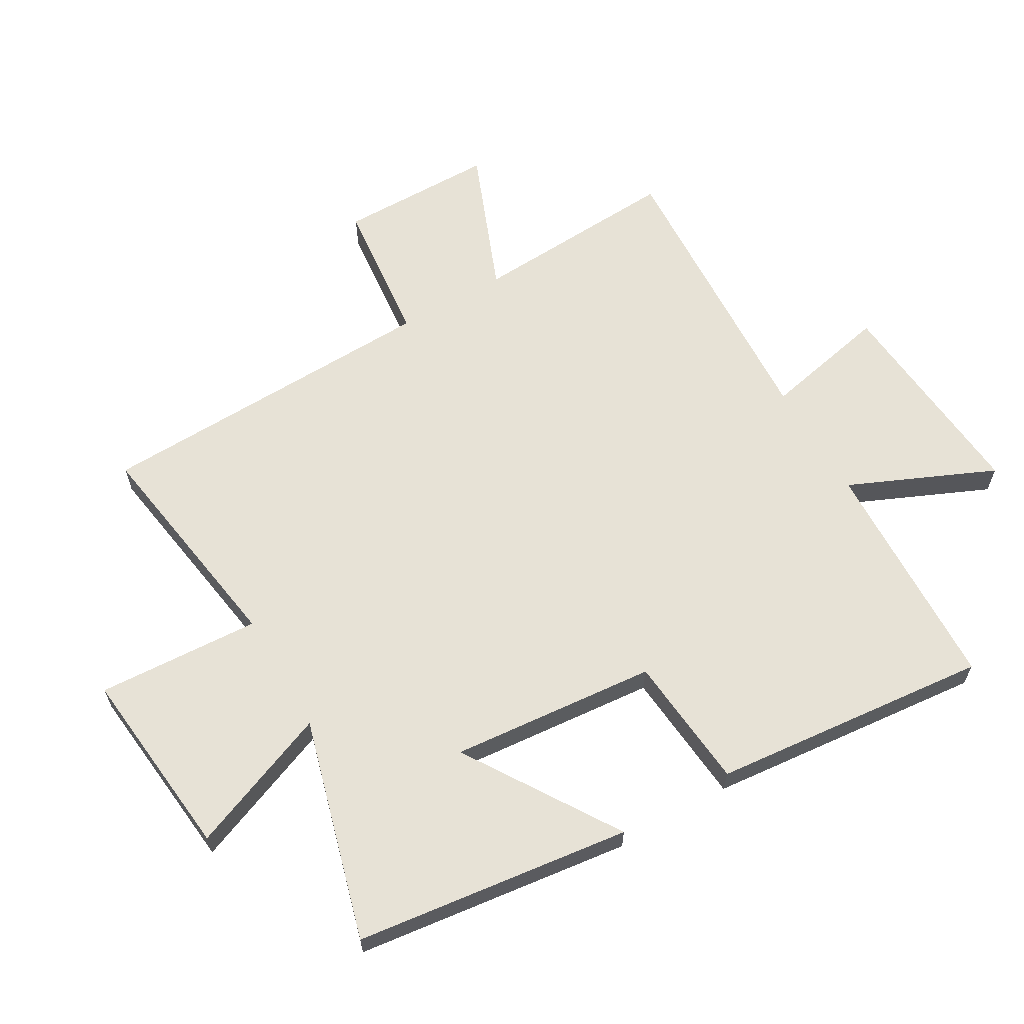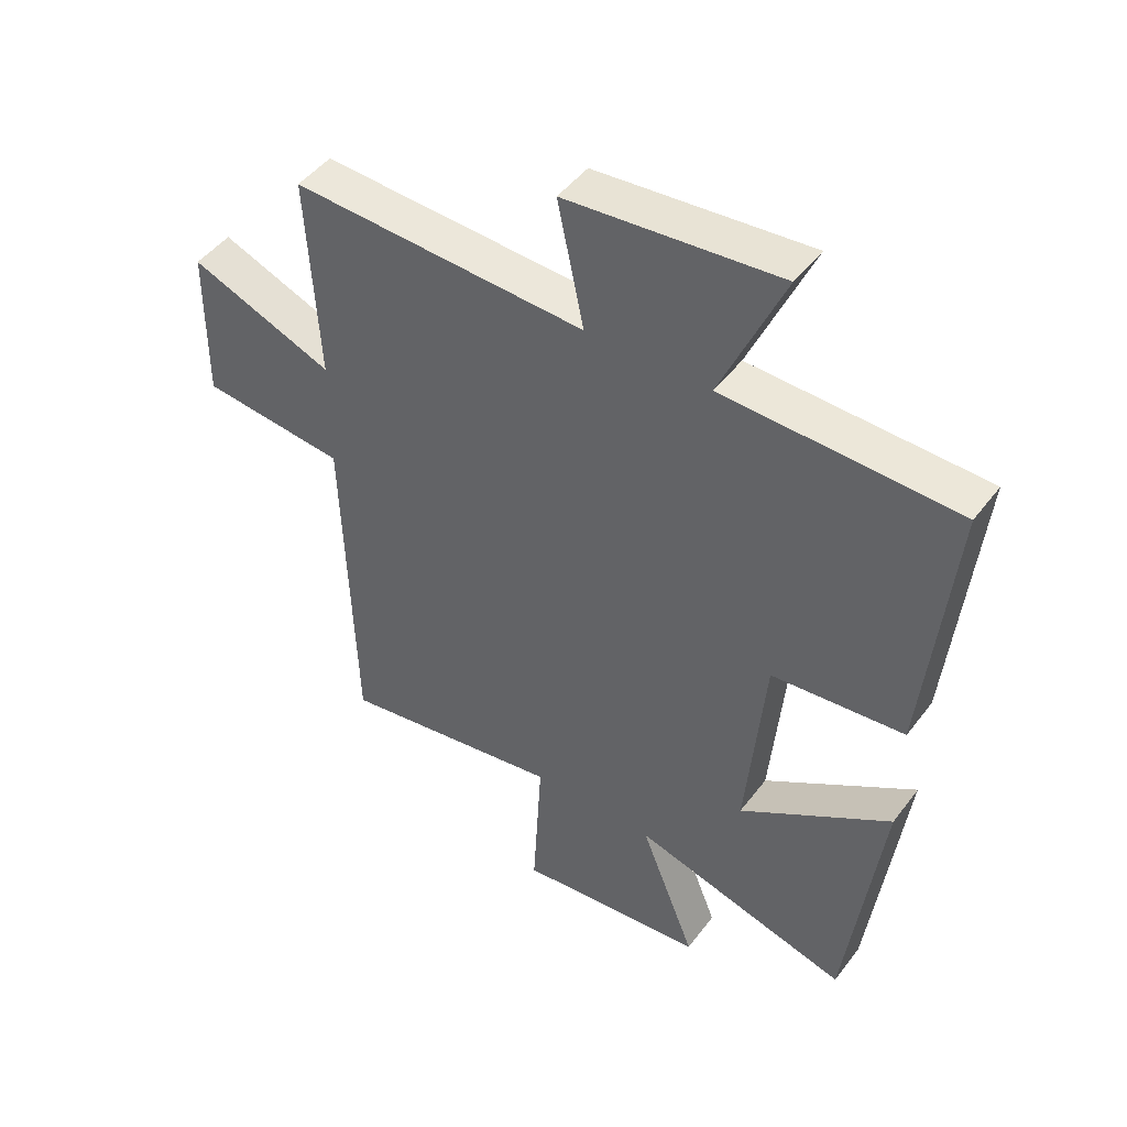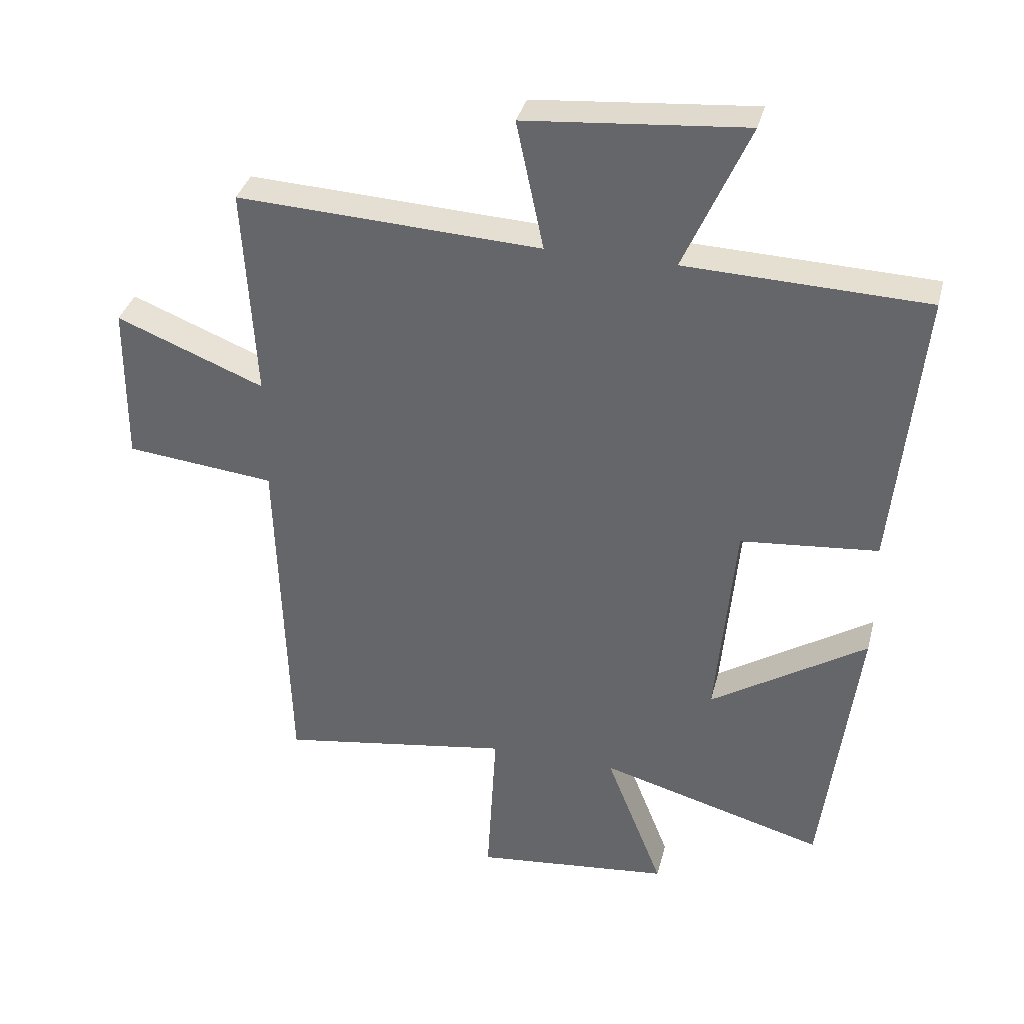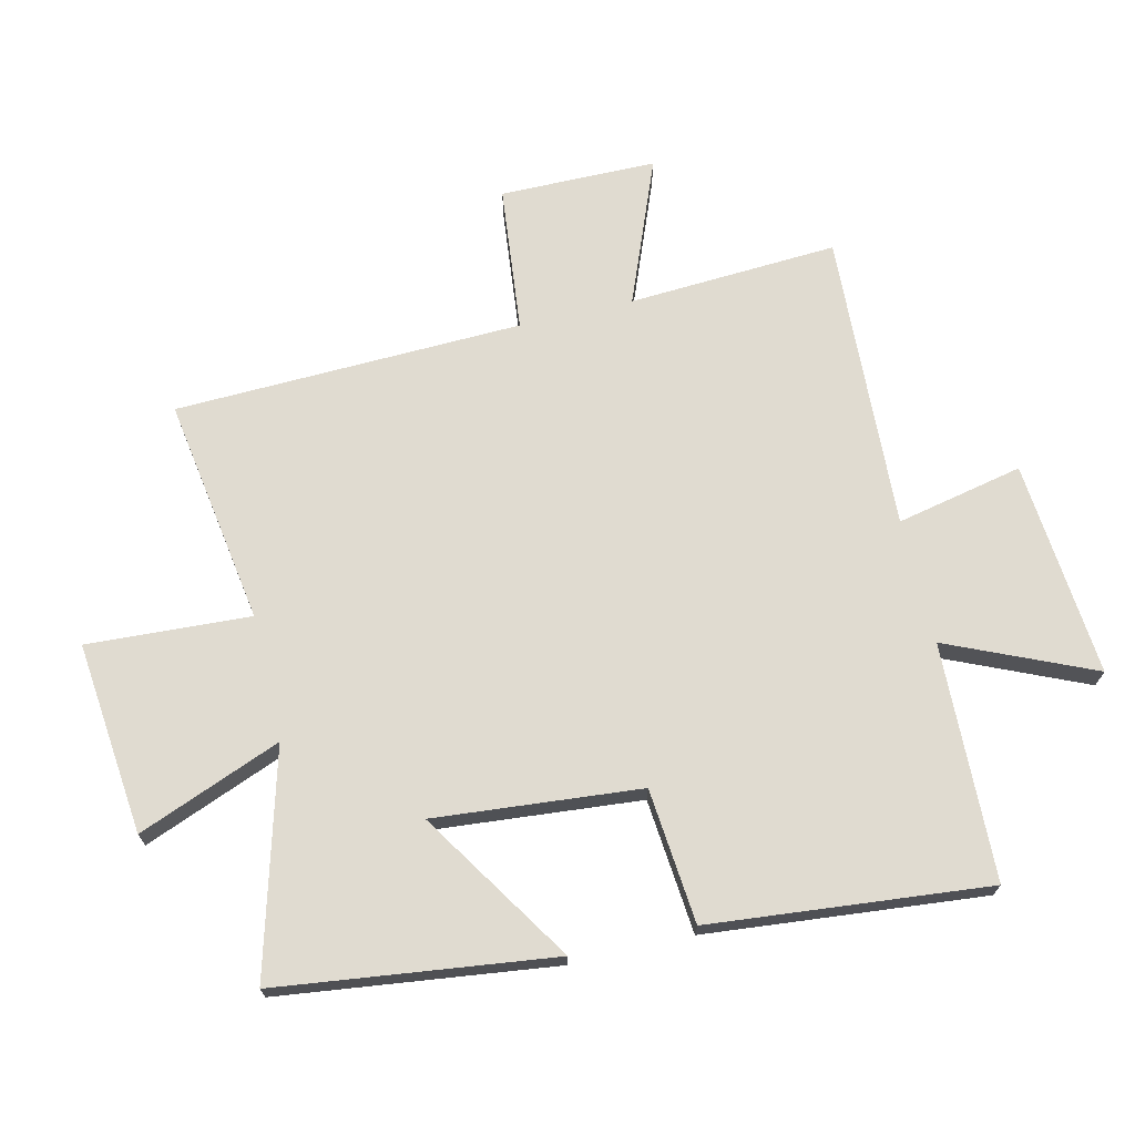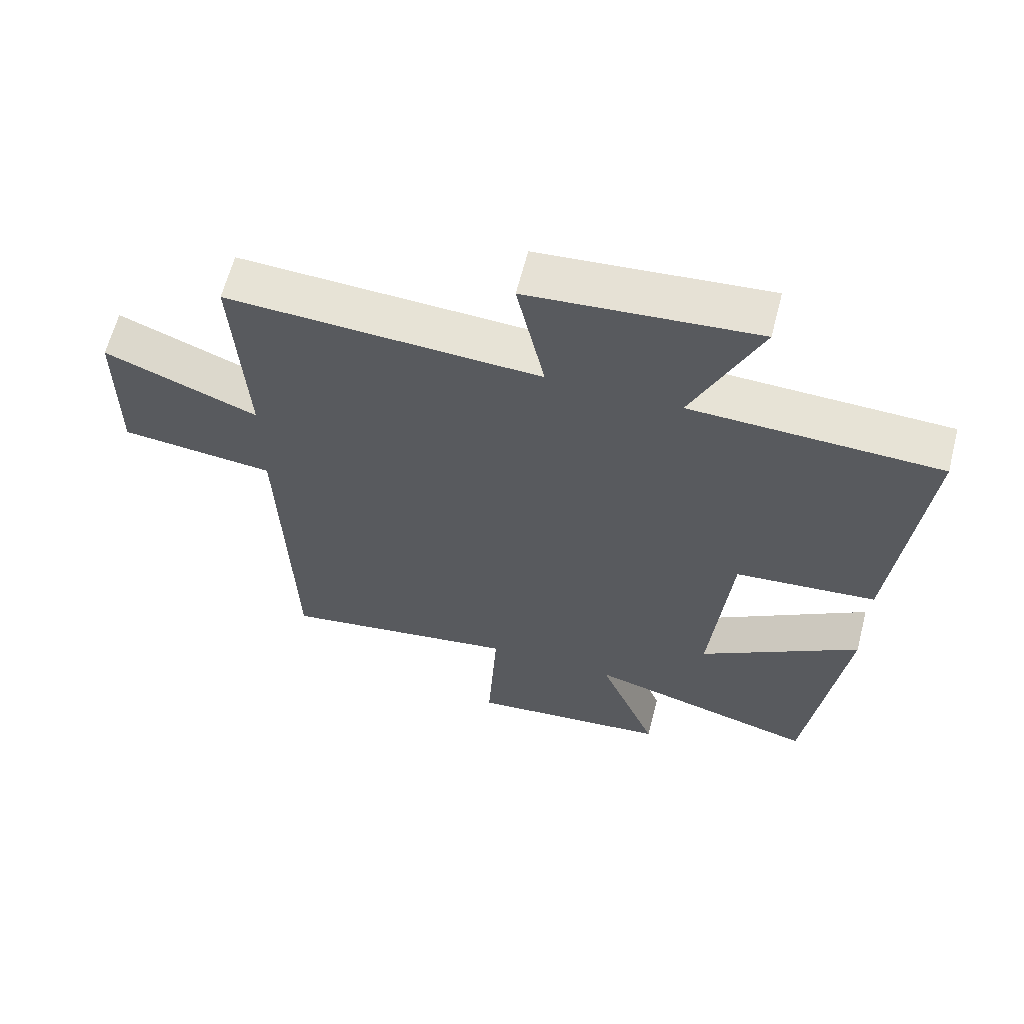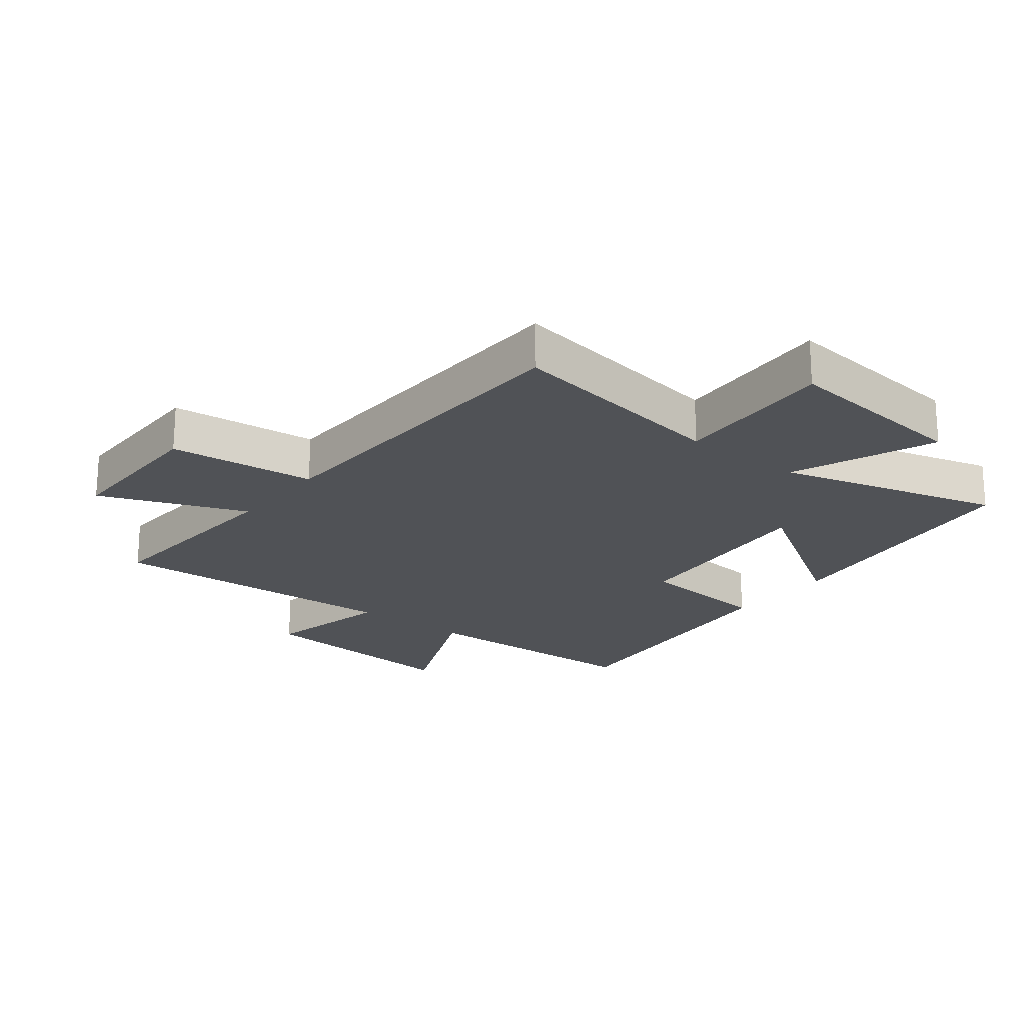
<metadata>
{"format":"obj","ext":"obj","renderer":"f3d","projection":"perspective","resolution":1024,"background":"white","views":[{"elev":63.1,"azim":-120.1,"up":"+Y"},{"elev":46.9,"azim":-145.0,"up":"+Z"},{"elev":35.7,"azim":-166.0,"up":"+Z"},{"elev":70.1,"azim":-103.3,"up":"+Y"},{"elev":62.9,"azim":-165.6,"up":"+Z"},{"elev":-21.1,"azim":141.6,"up":"+Y"}]}
</metadata>
<code>
v -0.544 0.07 0.487
v -0.163 0.07 0.5
v -0.266 0.07 0.734
v 0.082 0.07 0.704
v 0.039 0.07 0.5
v 0.519 0.07 0.524
v 0.5 0.07 0.187
v 0.734 0.07 0.28
v 0.736 0.07 0.028
v 0.5 0.07 0.003
v 0.483 0.07 -0.557
v 0.117 0.07 -0.5
v 0.132 0.07 -0.763
v -0.178 0.07 -0.731
v -0.087 0.07 -0.5
v -0.444 0.07 -0.599
v -0.5 0.07 -0.155
v -0.253 0.07 -0.313
v -0.283 0.07 0.019
v -0.5 0.07 0.039
v -0.544 0 0.487
v -0.163 0 0.5
v -0.266 0 0.734
v 0.082 0 0.704
v 0.039 0 0.5
v 0.519 0 0.524
v 0.5 0 0.187
v 0.734 0 0.28
v 0.736 0 0.028
v 0.5 0 0.003
v 0.483 0 -0.557
v 0.117 0 -0.5
v 0.132 0 -0.763
v -0.178 0 -0.731
v -0.087 0 -0.5
v -0.444 0 -0.599
v -0.5 0 -0.155
v -0.253 0 -0.313
v -0.283 0 0.019
v -0.5 0 0.039
f 19 20 1 2
f 18 19 2
f 15 16 17 18
f 15 18 2
f 12 13 14 15
f 12 15 2
f 10 11 12 2
f 7 8 9 10
f 7 10 2
f 5 6 7
f 5 7 2
f 2 3 4 5
f 22 21 40 39
f 22 39 38
f 38 37 36 35
f 22 38 35
f 35 34 33 32
f 22 35 32
f 22 32 31 30
f 30 29 28 27
f 22 30 27
f 27 26 25
f 22 27 25
f 25 24 23 22
f 1 21 22 2
f 2 22 23 3
f 3 23 24 4
f 4 24 25 5
f 5 25 26 6
f 6 26 27 7
f 7 27 28 8
f 8 28 29 9
f 9 29 30 10
f 10 30 31 11
f 11 31 32 12
f 12 32 33 13
f 13 33 34 14
f 14 34 35 15
f 15 35 36 16
f 16 36 37 17
f 17 37 38 18
f 18 38 39 19
f 19 39 40 20
f 20 40 21 1

</code>
